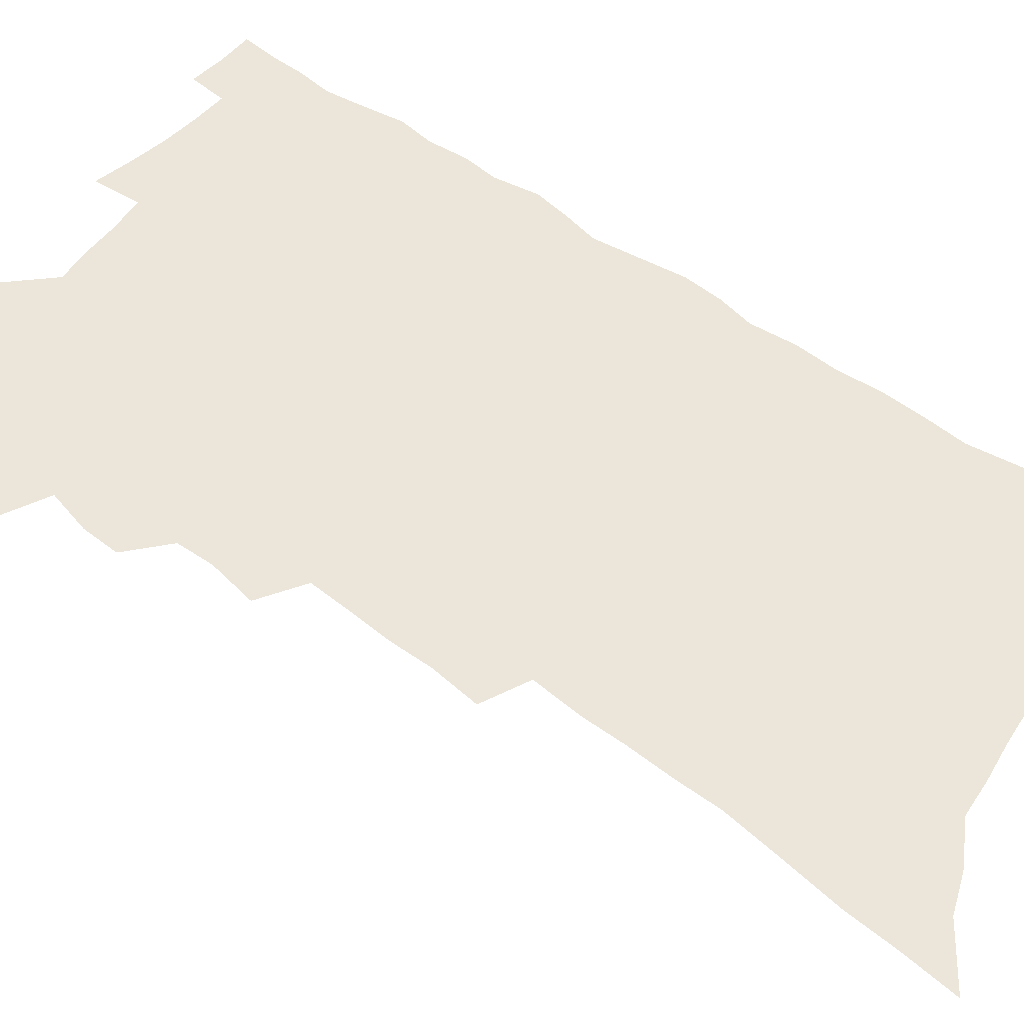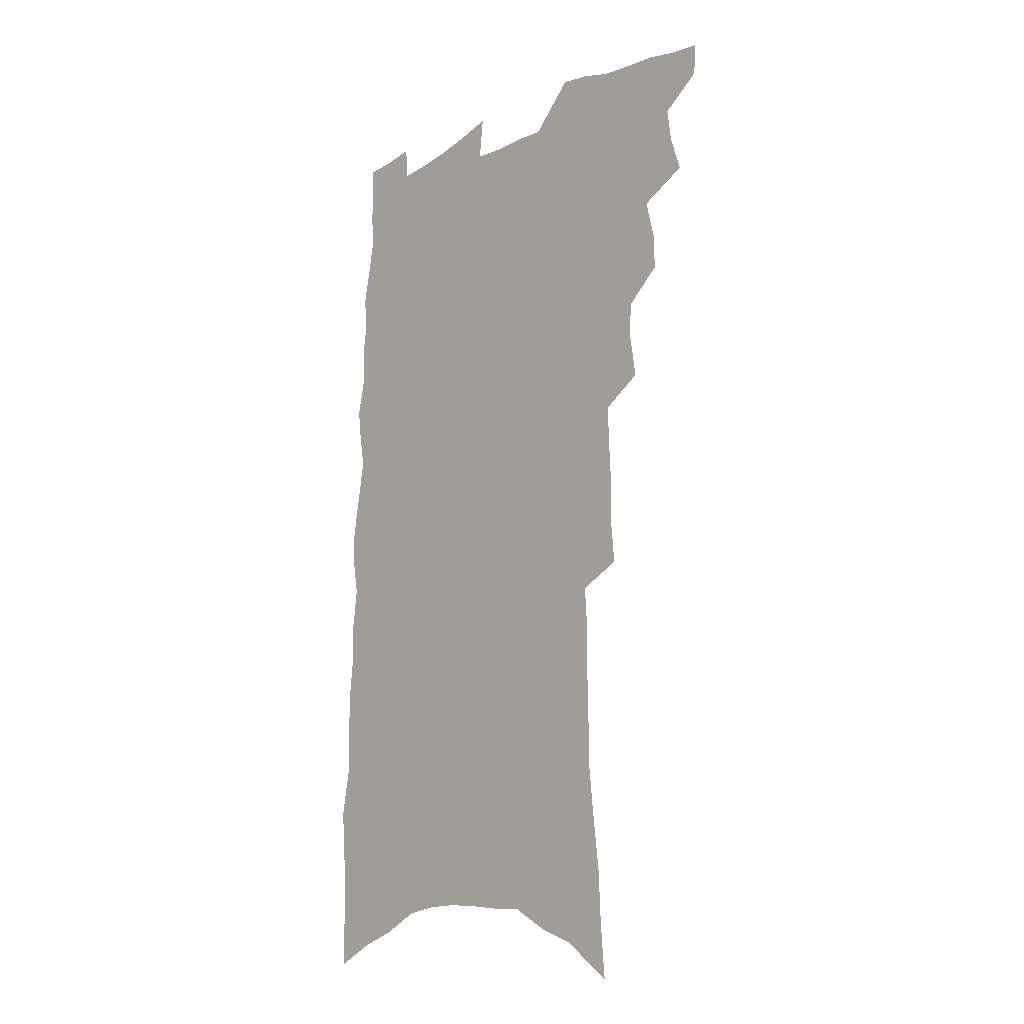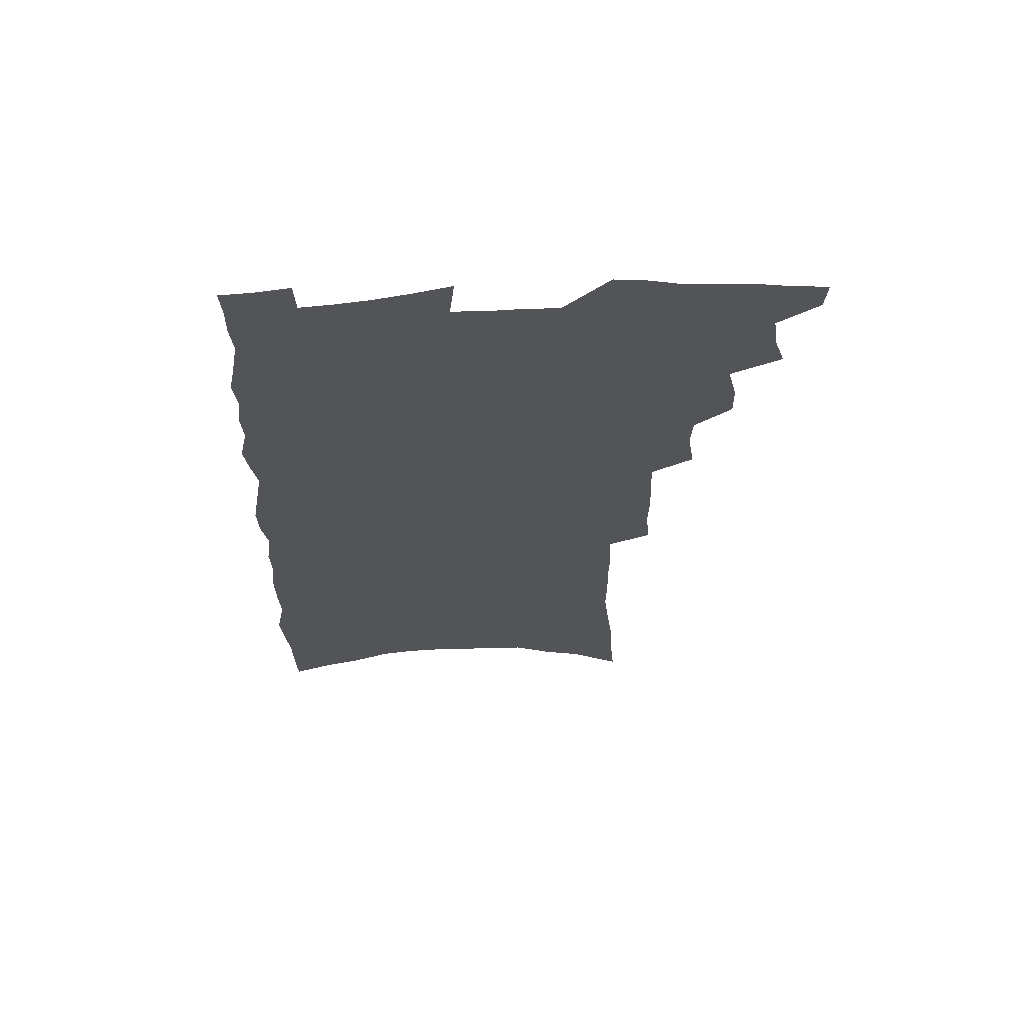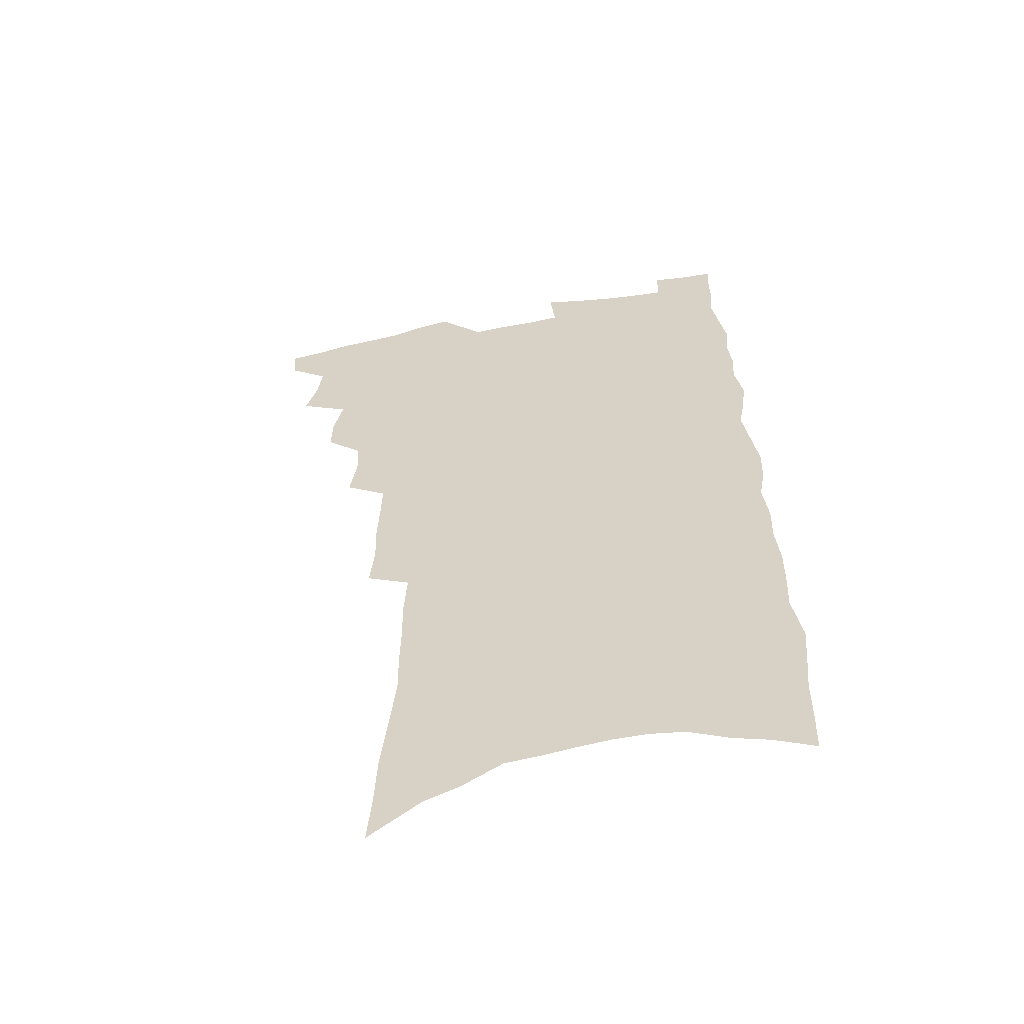
<metadata>
{"format":"obj","ext":"obj","renderer":"f3d","projection":"perspective","resolution":1024,"background":"white","views":[{"elev":55.6,"azim":-52.0,"up":"+Z"},{"elev":-16.7,"azim":-132.8,"up":"+Y"},{"elev":66.0,"azim":176.2,"up":"+Y"},{"elev":-57.7,"azim":10.5,"up":"+Y"}]}
</metadata>
<code>
v 493 525.7 0
v 492.1 538.7 0
v 502.7 485.1 0
v 507.1 499.5 0
v 509 513.8 0
v 508 526.9 0
v 505.5 540.5 0
v 518.3 444.6 0
v 518.5 459 0
v 522.3 475.2 0
v 525.3 489.6 0
v 522.8 501.8 0
v 523.7 515.2 0
v 522 528.1 0
v 518.3 543.5 0
v 530.6 399.5 0
v 533.4 417.8 0
v 532.7 432 0
v 536.5 449 0
v 536.9 463.1 0
v 536.6 476.6 0
v 537.5 490.3 0
v 537.8 503.5 0
v 537.2 516.3 0
v 535.6 529 0
v 531.9 544.8 0
v 544.7 321 0
v 546.3 339.9 0
v 545.9 355.7 0
v 546.6 372.7 0
v 547.2 389.2 0
v 547.6 405.2 0
v 548.5 421 0
v 551.9 438.3 0
v 550.6 450.9 0
v 552 465.3 0
v 552.6 478.9 0
v 551.1 491.6 0
v 551.3 504.6 0
v 550.3 517.6 0
v 548.4 530.9 0
v 545.2 546.4 0
v 553.4 152.7 0
v 555.1 174.4 0
v 556 195.1 0
v 558.7 219 0
v 561 241.2 0
v 560.7 258.7 0
v 561.2 276.8 0
v 560.8 293.7 0
v 562 313 0
v 562.9 331.1 0
v 562.5 346.8 0
v 562.7 363 0
v 562.8 378.7 0
v 563.1 394.4 0
v 564.3 410.5 0
v 564.7 425.5 0
v 564.9 439.5 0
v 566.8 454.6 0
v 565.8 467 0
v 566.3 480.3 0
v 567 493.2 0
v 565.1 506 0
v 563.4 519.3 0
v 561.5 533.3 0
v 558.1 550.5 0
v 573.9 168.4 0
v 571.8 184.5 0
v 576.1 212 0
v 577 232.2 0
v 577.4 251 0
v 577.7 268.9 0
v 576.8 284.6 0
v 575.8 300.2 0
v 577.8 320.8 0
v 578 337.3 0
v 578 352.7 0
v 578.4 368.7 0
v 577.5 382.8 0
v 578.6 399.2 0
v 577.9 412.6 0
v 579.2 428.2 0
v 578.9 441.6 0
v 579.5 455.5 0
v 579.6 468.6 0
v 579.9 481.6 0
v 579.2 494.2 0
v 579.2 506.6 0
v 577.5 519.7 0
v 575.3 534.2 0
v 571.4 552.7 0
v 587.9 173.9 0
v 590.8 200.4 0
v 592.3 222.6 0
v 591.6 238.9 0
v 592.9 260 0
v 592 274.8 0
v 591 290 0
v 591.6 308.7 0
v 591.2 324.2 0
v 590.6 338.8 0
v 592.6 358 0
v 592.1 371.8 0
v 591.5 386.2 0
v 591.9 401.4 0
v 592.4 415.9 0
v 592.8 430.4 0
v 592.4 443.2 0
v 592.6 456.6 0
v 593.4 470.4 0
v 593 482.4 0
v 592.3 494.9 0
v 591.8 507.6 0
v 590.4 521.1 0
v 589.3 534.4 0
v 603.9 183.5 0
v 604.9 205.6 0
v 605.3 225.3 0
v 605.3 243.6 0
v 605.4 261 0
v 604.8 276.6 0
v 604.6 294.1 0
v 604.6 310.9 0
v 604.7 328.1 0
v 605.3 345.5 0
v 604.8 357.6 0
v 604.9 374 0
v 604.9 389 0
v 605.6 404.7 0
v 605.2 417.1 0
v 605.5 431.3 0
v 605.3 444.4 0
v 605.3 457.4 0
v 605.5 470.3 0
v 605.6 482.9 0
v 605.6 495.4 0
v 604.8 508.1 0
v 603.5 521.8 0
v 602.5 535.5 0
v 617.5 184.7 0
v 618.5 210.4 0
v 618.6 229.3 0
v 618.3 245.7 0
v 618.3 263.7 0
v 617.8 279.4 0
v 617.4 295 0
v 617.6 313.6 0
v 617.7 331.3 0
v 617.6 346.3 0
v 617.4 359.6 0
v 617.5 375.2 0
v 617.5 389.7 0
v 617.6 404.4 0
v 617.5 416.8 0
v 617.9 432.3 0
v 617.8 444.9 0
v 618.1 458.4 0
v 618.2 471 0
v 618 483.2 0
v 618 495.7 0
v 618 508.1 0
v 617.8 520.7 0
v 616.2 535.4 0
v 631.2 186.8 0
v 631.4 210.4 0
v 631.3 230.1 0
v 631.2 247.7 0
v 631 265.1 0
v 630.7 280.9 0
v 630.5 298.3 0
v 630.2 314.3 0
v 630.2 330.8 0
v 630 346.1 0
v 630 360.7 0
v 629.9 375.3 0
v 630 390.8 0
v 629.9 404.3 0
v 630 418.1 0
v 630.1 432.7 0
v 630.2 445.2 0
v 630.3 458.4 0
v 630.4 470.9 0
v 630.5 483.3 0
v 630.6 495.8 0
v 630.6 508.2 0
v 630.5 520.6 0
v 629.3 536.6 0
v 627.4 554.6 0
v 644.8 188.2 0
v 644.4 211.9 0
v 644.1 230.2 0
v 644.1 246 0
v 643.7 264.8 0
v 643.5 281.5 0
v 643.2 297.9 0
v 642.7 315.7 0
v 642.6 330.9 0
v 642.6 345.2 0
v 642.6 359.8 0
v 642.4 375.9 0
v 642.3 390.3 0
v 642.4 404.2 0
v 642.4 418.1 0
v 642.3 432.2 0
v 642.6 445.1 0
v 642.6 458.2 0
v 642.9 470.8 0
v 643.1 483.8 0
v 643.2 496 0
v 643.2 508.1 0
v 643.2 521 0
v 643.1 535 0
v 642.3 550.9 0
v 658.3 188.4 0
v 657.6 210 0
v 657.2 227.8 0
v 656.8 245.5 0
v 658.6 258.2 0
v 656.5 279.6 0
v 656.2 296.4 0
v 655.7 313 0
v 655.2 329.9 0
v 655.1 345.1 0
v 655.1 359.8 0
v 654.9 374.8 0
v 654.9 389.3 0
v 655.1 402.8 0
v 655 417.1 0
v 655.2 430.5 0
v 655.1 444.2 0
v 655.6 456.9 0
v 655.4 470.4 0
v 655.4 483.1 0
v 655.4 495.8 0
v 655.9 508.2 0
v 656.1 520.9 0
v 656.6 533.6 0
v 656.6 548.1 0
v 672.1 186.5 0
v 671.5 206.2 0
v 670.3 226.8 0
v 671.2 241.5 0
v 670.9 258.3 0
v 668.8 280.7 0
v 669.2 295 0
v 668.1 313.2 0
v 667.7 328.8 0
v 667.9 343.4 0
v 668.2 357.7 0
v 667.4 373.8 0
v 667.9 387.3 0
v 667.9 401.3 0
v 669 414.1 0
v 668.6 428.4 0
v 667.9 443 0
v 668.3 456 0
v 668.2 469.3 0
v 667.6 483.1 0
v 668.1 495.3 0
v 668.5 507.8 0
v 669.1 520.5 0
v 669.5 533.4 0
v 670.2 546.5 0
v 687.7 179.3 0
v 686.3 200.5 0
v 684 223.2 0
v 684.9 238.9 0
v 683.9 257.4 0
v 684.2 273.8 0
v 682.6 292.3 0
v 682.7 307.7 0
v 680.6 326.2 0
v 682.2 339.3 0
v 681.9 354.6 0
v 682.5 368.8 0
v 681.5 384.4 0
v 681.7 398.4 0
v 682.2 412.1 0
v 681.5 427 0
v 682.1 440.1 0
v 681.6 454.3 0
v 681.6 467.8 0
v 681 481.4 0
v 681.5 494.2 0
v 681.5 507.2 0
v 682 519.9 0
v 682.5 532.5 0
v 683.2 545.6 0
v 683.9 559.7 0
v 702.5 174.8 0
v 701.5 194.9 0
v 701.8 212.7 0
v 701.3 230.9 0
v 699 251.4 0
v 699.3 267.9 0
v 698.8 284.8 0
v 697.8 302.1 0
v 698.2 317.6 0
v 697.7 333.4 0
v 697.6 348.7 0
v 699 362.6 0
v 698 378.4 0
v 696.9 394.1 0
v 696.7 408.7 0
v 695.9 423.8 0
v 695.3 438.2 0
v 697 451.1 0
v 696.4 465.1 0
v 694.2 480.1 0
v 695.7 492.5 0
v 695.3 506 0
v 694.8 519.4 0
v 695 531.8 0
v 696.4 544.9 0
v 697.2 557.9 0
v 718.6 167.6 0
v 719 185.2 0
v 719.1 203.2 0
v 720.6 219.3 0
v 721.9 235.8 0
v 718.1 257.3 0
v 718.8 273.3 0
v 718.9 289.7 0
v 717.2 307.6 0
v 717.6 323.1 0
v 715.5 340.7 0
v 717.8 354.2 0
v 718.3 369.2 0
v 715.5 386.6 0
v 712.7 403.9 0
v 715.1 417 0
v 716.8 430.6 0
v 713.5 447.1 0
v 714.3 460.5 0
v 712.6 475.4 0
v 714 488.4 0
v 711.2 503.6 0
v 708.7 518.6 0
v 709.7 531.5 0
v 709.5 544.5 0
v 710.2 557.4 0
f 5 6 1
f 1 6 2
f 6 7 2
f 10 11 3
f 3 11 4
f 11 12 4
f 4 12 5
f 12 13 5
f 5 13 6
f 13 14 6
f 6 14 7
f 14 15 7
f 18 19 8
f 8 19 9
f 19 20 9
f 9 20 10
f 20 21 10
f 10 21 11
f 21 22 11
f 11 22 12
f 22 23 12
f 12 23 13
f 23 24 13
f 13 24 14
f 24 25 14
f 14 25 15
f 25 26 15
f 31 32 16
f 16 32 17
f 32 33 17
f 17 33 18
f 33 34 18
f 18 34 19
f 34 35 19
f 19 35 20
f 35 36 20
f 20 36 21
f 36 37 21
f 21 37 22
f 37 38 22
f 22 38 23
f 38 39 23
f 23 39 24
f 39 40 24
f 24 40 25
f 40 41 25
f 25 41 26
f 41 42 26
f 51 52 27
f 27 52 28
f 52 53 28
f 28 53 29
f 53 54 29
f 29 54 30
f 54 55 30
f 30 55 31
f 55 56 31
f 31 56 32
f 56 57 32
f 32 57 33
f 57 58 33
f 33 58 34
f 58 59 34
f 34 59 35
f 59 60 35
f 35 60 36
f 60 61 36
f 36 61 37
f 61 62 37
f 37 62 38
f 62 63 38
f 38 63 39
f 63 64 39
f 39 64 40
f 64 65 40
f 40 65 41
f 65 66 41
f 41 66 42
f 66 67 42
f 43 68 44
f 68 69 44
f 44 69 45
f 69 70 45
f 45 70 46
f 70 71 46
f 46 71 47
f 71 72 47
f 47 72 48
f 72 73 48
f 48 73 49
f 73 74 49
f 49 74 50
f 74 75 50
f 50 75 51
f 75 76 51
f 51 76 52
f 76 77 52
f 52 77 53
f 77 78 53
f 53 78 54
f 78 79 54
f 54 79 55
f 79 80 55
f 55 80 56
f 80 81 56
f 56 81 57
f 81 82 57
f 57 82 58
f 82 83 58
f 58 83 59
f 83 84 59
f 59 84 60
f 84 85 60
f 60 85 61
f 85 86 61
f 61 86 62
f 86 87 62
f 62 87 63
f 87 88 63
f 63 88 64
f 88 89 64
f 64 89 65
f 89 90 65
f 65 90 66
f 90 91 66
f 66 91 67
f 91 92 67
f 68 93 69
f 93 94 69
f 69 94 70
f 94 95 70
f 70 95 71
f 95 96 71
f 71 96 72
f 96 97 72
f 72 97 73
f 97 98 73
f 73 98 74
f 98 99 74
f 74 99 75
f 99 100 75
f 75 100 76
f 100 101 76
f 76 101 77
f 101 102 77
f 77 102 78
f 102 103 78
f 78 103 79
f 103 104 79
f 79 104 80
f 104 105 80
f 80 105 81
f 105 106 81
f 81 106 82
f 106 107 82
f 82 107 83
f 107 108 83
f 83 108 84
f 108 109 84
f 84 109 85
f 109 110 85
f 85 110 86
f 110 111 86
f 86 111 87
f 111 112 87
f 87 112 88
f 112 113 88
f 88 113 89
f 113 114 89
f 89 114 90
f 114 115 90
f 90 115 91
f 115 116 91
f 91 116 92
f 93 117 94
f 117 118 94
f 94 118 95
f 118 119 95
f 95 119 96
f 119 120 96
f 96 120 97
f 120 121 97
f 97 121 98
f 121 122 98
f 98 122 99
f 122 123 99
f 99 123 100
f 123 124 100
f 100 124 101
f 124 125 101
f 101 125 102
f 125 126 102
f 102 126 103
f 126 127 103
f 103 127 104
f 127 128 104
f 104 128 105
f 128 129 105
f 105 129 106
f 129 130 106
f 106 130 107
f 130 131 107
f 107 131 108
f 131 132 108
f 108 132 109
f 132 133 109
f 109 133 110
f 133 134 110
f 110 134 111
f 134 135 111
f 111 135 112
f 135 136 112
f 112 136 113
f 136 137 113
f 113 137 114
f 137 138 114
f 114 138 115
f 138 139 115
f 115 139 116
f 139 140 116
f 117 141 118
f 141 142 118
f 118 142 119
f 142 143 119
f 119 143 120
f 143 144 120
f 120 144 121
f 144 145 121
f 121 145 122
f 145 146 122
f 122 146 123
f 146 147 123
f 123 147 124
f 147 148 124
f 124 148 125
f 148 149 125
f 125 149 126
f 149 150 126
f 126 150 127
f 150 151 127
f 127 151 128
f 151 152 128
f 128 152 129
f 152 153 129
f 129 153 130
f 153 154 130
f 130 154 131
f 154 155 131
f 131 155 132
f 155 156 132
f 132 156 133
f 156 157 133
f 133 157 134
f 157 158 134
f 134 158 135
f 158 159 135
f 135 159 136
f 159 160 136
f 136 160 137
f 160 161 137
f 137 161 138
f 161 162 138
f 138 162 139
f 162 163 139
f 139 163 140
f 163 164 140
f 141 165 142
f 165 166 142
f 142 166 143
f 166 167 143
f 143 167 144
f 167 168 144
f 144 168 145
f 168 169 145
f 145 169 146
f 169 170 146
f 146 170 147
f 170 171 147
f 147 171 148
f 171 172 148
f 148 172 149
f 172 173 149
f 149 173 150
f 173 174 150
f 150 174 151
f 174 175 151
f 151 175 152
f 175 176 152
f 152 176 153
f 176 177 153
f 153 177 154
f 177 178 154
f 154 178 155
f 178 179 155
f 155 179 156
f 179 180 156
f 156 180 157
f 180 181 157
f 157 181 158
f 181 182 158
f 158 182 159
f 182 183 159
f 159 183 160
f 183 184 160
f 160 184 161
f 184 185 161
f 161 185 162
f 185 186 162
f 162 186 163
f 186 187 163
f 163 187 164
f 187 188 164
f 165 190 166
f 190 191 166
f 166 191 167
f 191 192 167
f 167 192 168
f 192 193 168
f 168 193 169
f 193 194 169
f 169 194 170
f 194 195 170
f 170 195 171
f 195 196 171
f 171 196 172
f 196 197 172
f 172 197 173
f 197 198 173
f 173 198 174
f 198 199 174
f 174 199 175
f 199 200 175
f 175 200 176
f 200 201 176
f 176 201 177
f 201 202 177
f 177 202 178
f 202 203 178
f 178 203 179
f 203 204 179
f 179 204 180
f 204 205 180
f 180 205 181
f 205 206 181
f 181 206 182
f 206 207 182
f 182 207 183
f 207 208 183
f 183 208 184
f 208 209 184
f 184 209 185
f 209 210 185
f 185 210 186
f 210 211 186
f 186 211 187
f 211 212 187
f 187 212 188
f 212 213 188
f 188 213 189
f 213 214 189
f 190 215 191
f 215 216 191
f 191 216 192
f 216 217 192
f 192 217 193
f 217 218 193
f 193 218 194
f 218 219 194
f 194 219 195
f 219 220 195
f 195 220 196
f 220 221 196
f 196 221 197
f 221 222 197
f 197 222 198
f 222 223 198
f 198 223 199
f 223 224 199
f 199 224 200
f 224 225 200
f 200 225 201
f 225 226 201
f 201 226 202
f 226 227 202
f 202 227 203
f 227 228 203
f 203 228 204
f 228 229 204
f 204 229 205
f 229 230 205
f 205 230 206
f 230 231 206
f 206 231 207
f 231 232 207
f 207 232 208
f 232 233 208
f 208 233 209
f 233 234 209
f 209 234 210
f 234 235 210
f 210 235 211
f 235 236 211
f 211 236 212
f 236 237 212
f 212 237 213
f 237 238 213
f 213 238 214
f 238 239 214
f 215 240 216
f 240 241 216
f 216 241 217
f 241 242 217
f 217 242 218
f 242 243 218
f 218 243 219
f 243 244 219
f 219 244 220
f 244 245 220
f 220 245 221
f 245 246 221
f 221 246 222
f 246 247 222
f 222 247 223
f 247 248 223
f 223 248 224
f 248 249 224
f 224 249 225
f 249 250 225
f 225 250 226
f 250 251 226
f 226 251 227
f 251 252 227
f 227 252 228
f 252 253 228
f 228 253 229
f 253 254 229
f 229 254 230
f 254 255 230
f 230 255 231
f 255 256 231
f 231 256 232
f 256 257 232
f 232 257 233
f 257 258 233
f 233 258 234
f 258 259 234
f 234 259 235
f 259 260 235
f 235 260 236
f 260 261 236
f 236 261 237
f 261 262 237
f 237 262 238
f 262 263 238
f 238 263 239
f 263 264 239
f 240 265 241
f 265 266 241
f 241 266 242
f 266 267 242
f 242 267 243
f 267 268 243
f 243 268 244
f 268 269 244
f 244 269 245
f 269 270 245
f 245 270 246
f 270 271 246
f 246 271 247
f 271 272 247
f 247 272 248
f 272 273 248
f 248 273 249
f 273 274 249
f 249 274 250
f 274 275 250
f 250 275 251
f 275 276 251
f 251 276 252
f 276 277 252
f 252 277 253
f 277 278 253
f 253 278 254
f 278 279 254
f 254 279 255
f 279 280 255
f 255 280 256
f 280 281 256
f 256 281 257
f 281 282 257
f 257 282 258
f 282 283 258
f 258 283 259
f 283 284 259
f 259 284 260
f 284 285 260
f 260 285 261
f 285 286 261
f 261 286 262
f 286 287 262
f 262 287 263
f 287 288 263
f 263 288 264
f 288 289 264
f 265 291 266
f 291 292 266
f 266 292 267
f 292 293 267
f 267 293 268
f 293 294 268
f 268 294 269
f 294 295 269
f 269 295 270
f 295 296 270
f 270 296 271
f 296 297 271
f 271 297 272
f 297 298 272
f 272 298 273
f 298 299 273
f 273 299 274
f 299 300 274
f 274 300 275
f 300 301 275
f 275 301 276
f 301 302 276
f 276 302 277
f 302 303 277
f 277 303 278
f 303 304 278
f 278 304 279
f 304 305 279
f 279 305 280
f 305 306 280
f 280 306 281
f 306 307 281
f 281 307 282
f 307 308 282
f 282 308 283
f 308 309 283
f 283 309 284
f 309 310 284
f 284 310 285
f 310 311 285
f 285 311 286
f 311 312 286
f 286 312 287
f 312 313 287
f 287 313 288
f 313 314 288
f 288 314 289
f 314 315 289
f 289 315 290
f 315 316 290
f 291 317 292
f 317 318 292
f 292 318 293
f 318 319 293
f 293 319 294
f 319 320 294
f 294 320 295
f 320 321 295
f 295 321 296
f 321 322 296
f 296 322 297
f 322 323 297
f 297 323 298
f 323 324 298
f 298 324 299
f 324 325 299
f 299 325 300
f 325 326 300
f 300 326 301
f 326 327 301
f 301 327 302
f 327 328 302
f 302 328 303
f 328 329 303
f 303 329 304
f 329 330 304
f 304 330 305
f 330 331 305
f 305 331 306
f 331 332 306
f 306 332 307
f 332 333 307
f 307 333 308
f 333 334 308
f 308 334 309
f 334 335 309
f 309 335 310
f 335 336 310
f 310 336 311
f 336 337 311
f 311 337 312
f 337 338 312
f 312 338 313
f 338 339 313
f 313 339 314
f 339 340 314
f 314 340 315
f 340 341 315
f 315 341 316
f 341 342 316

</code>
